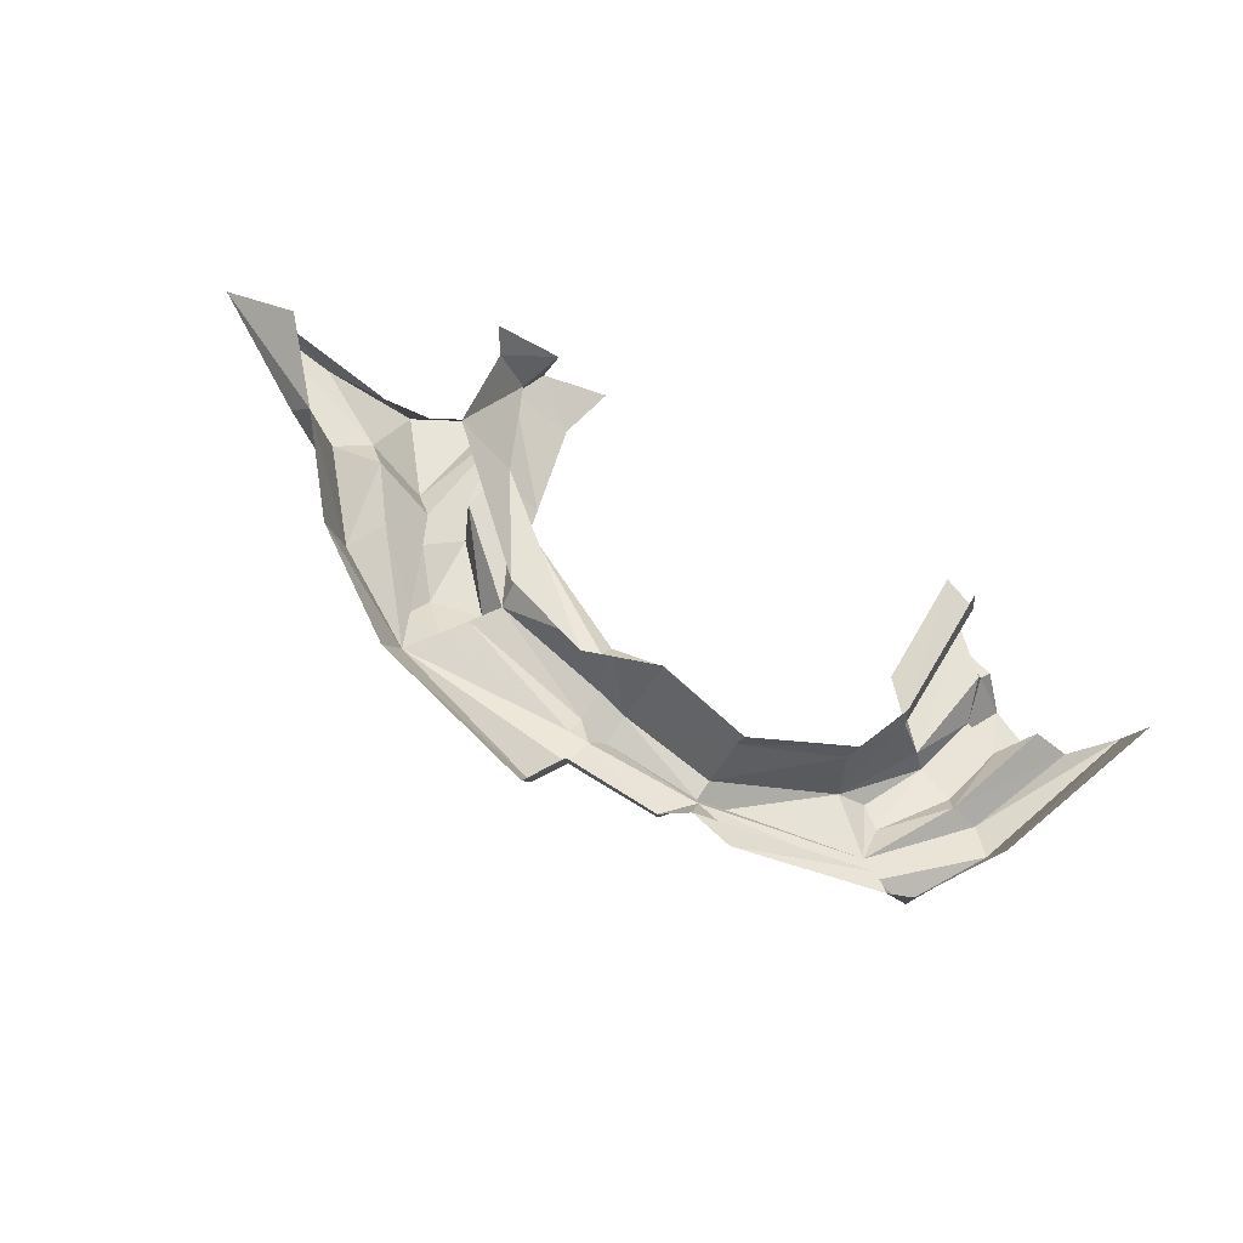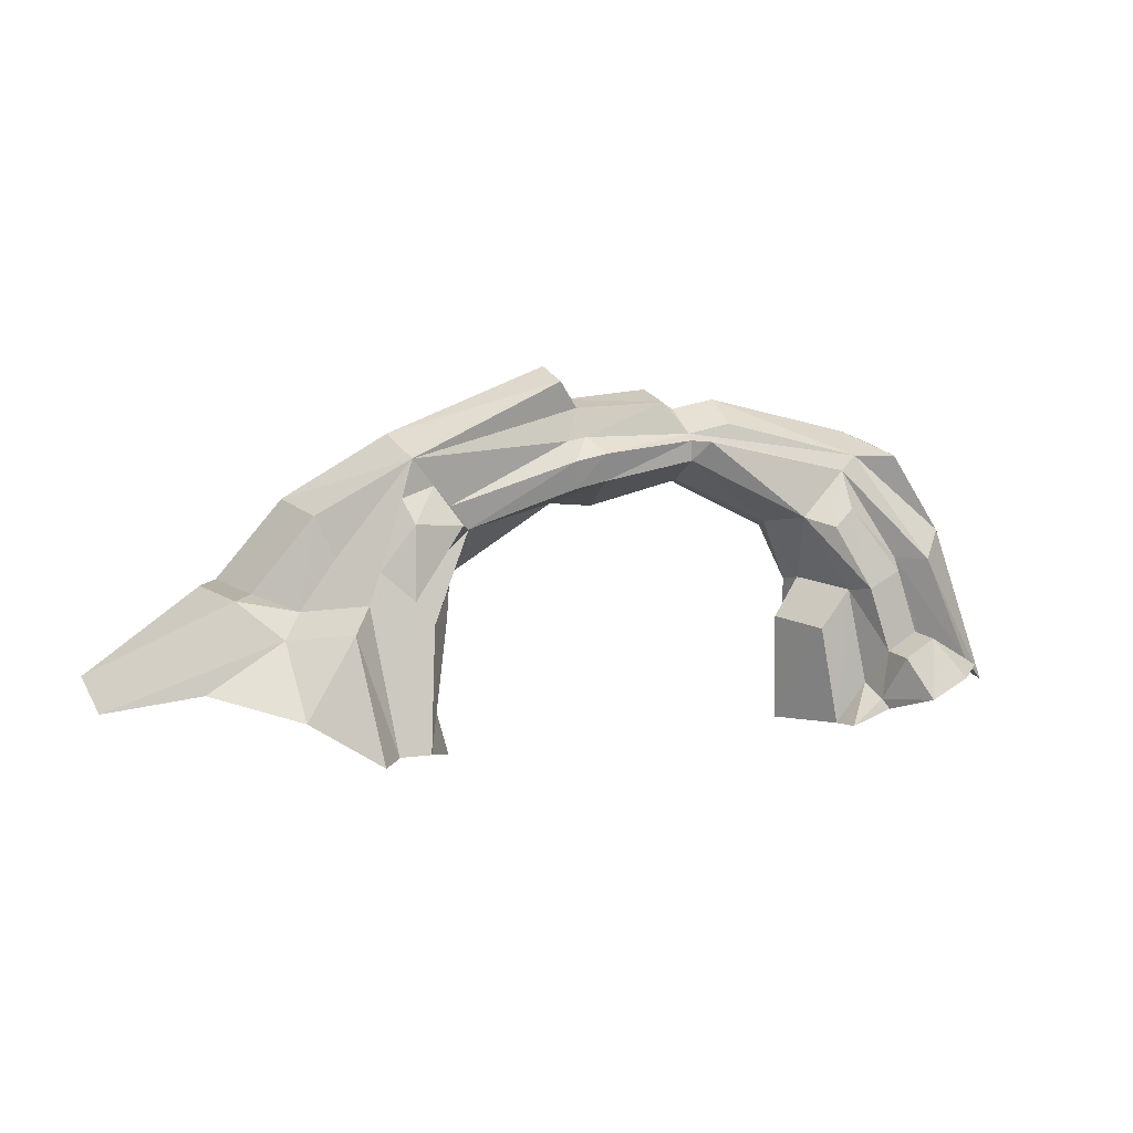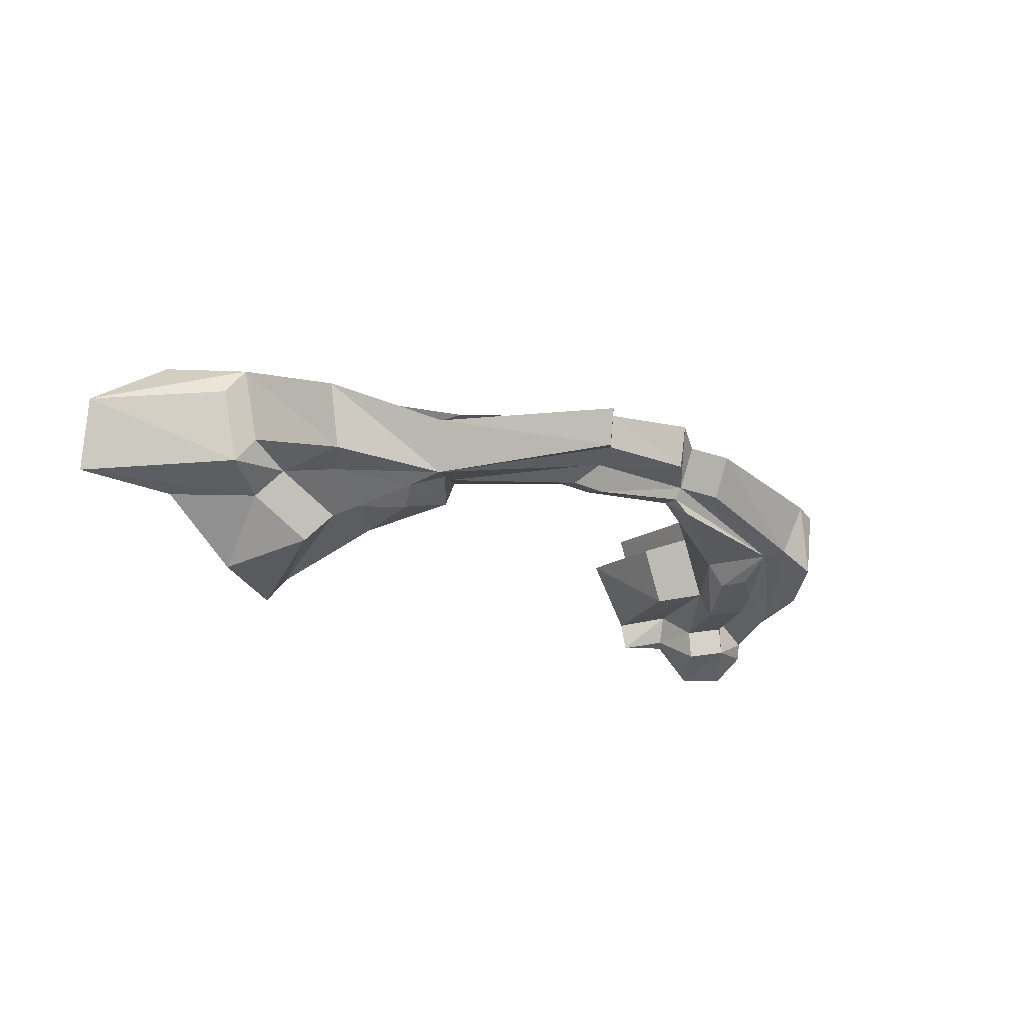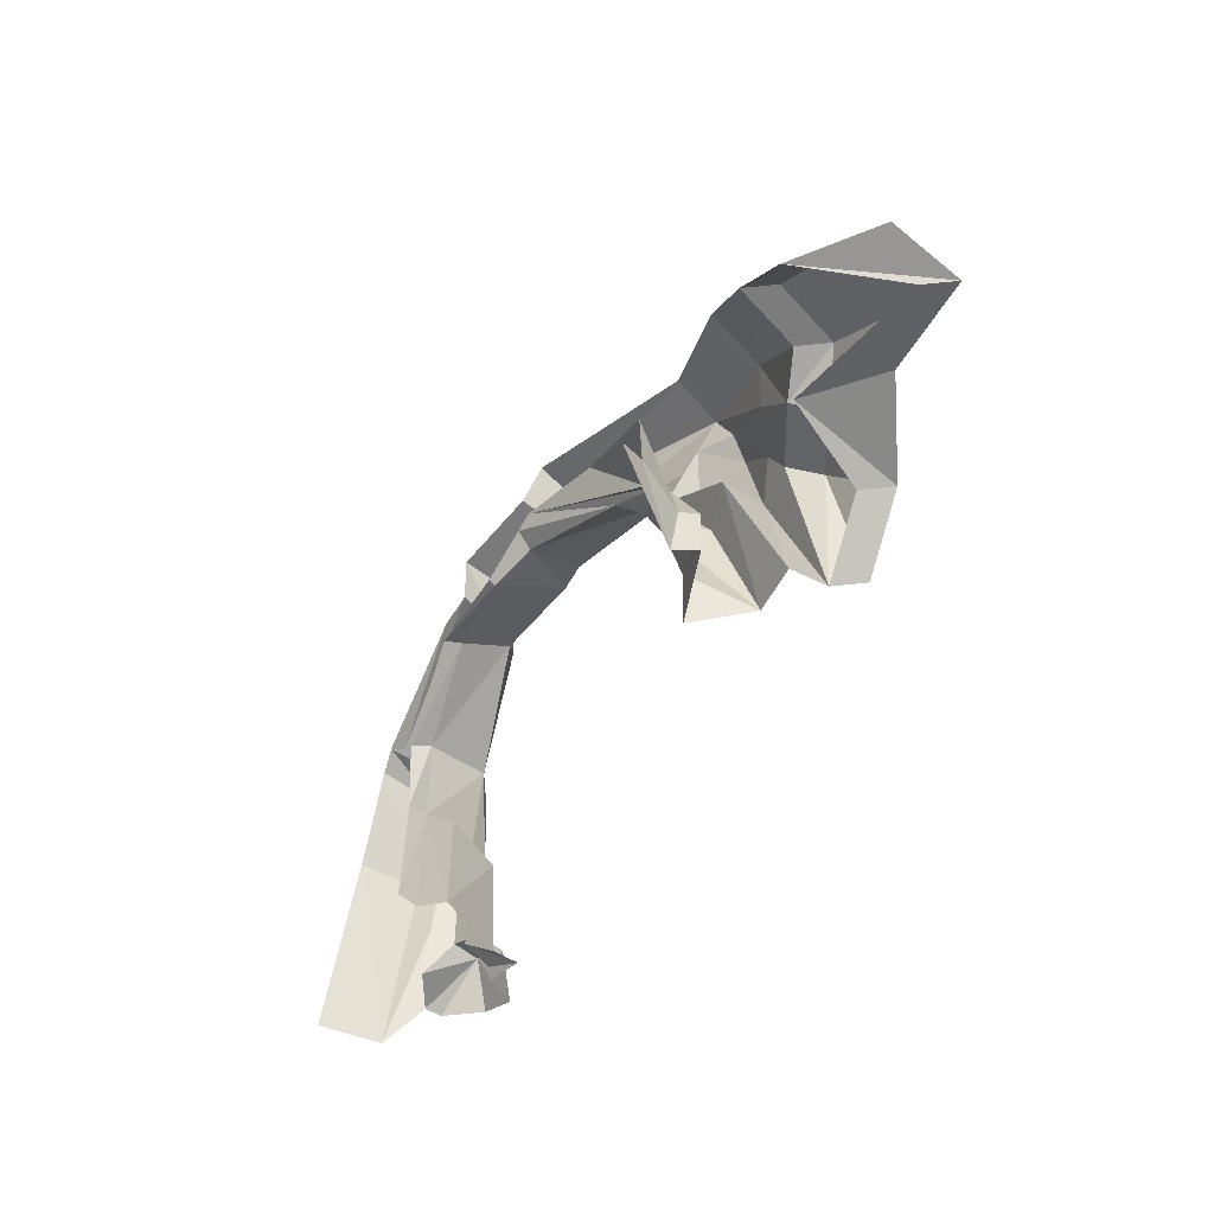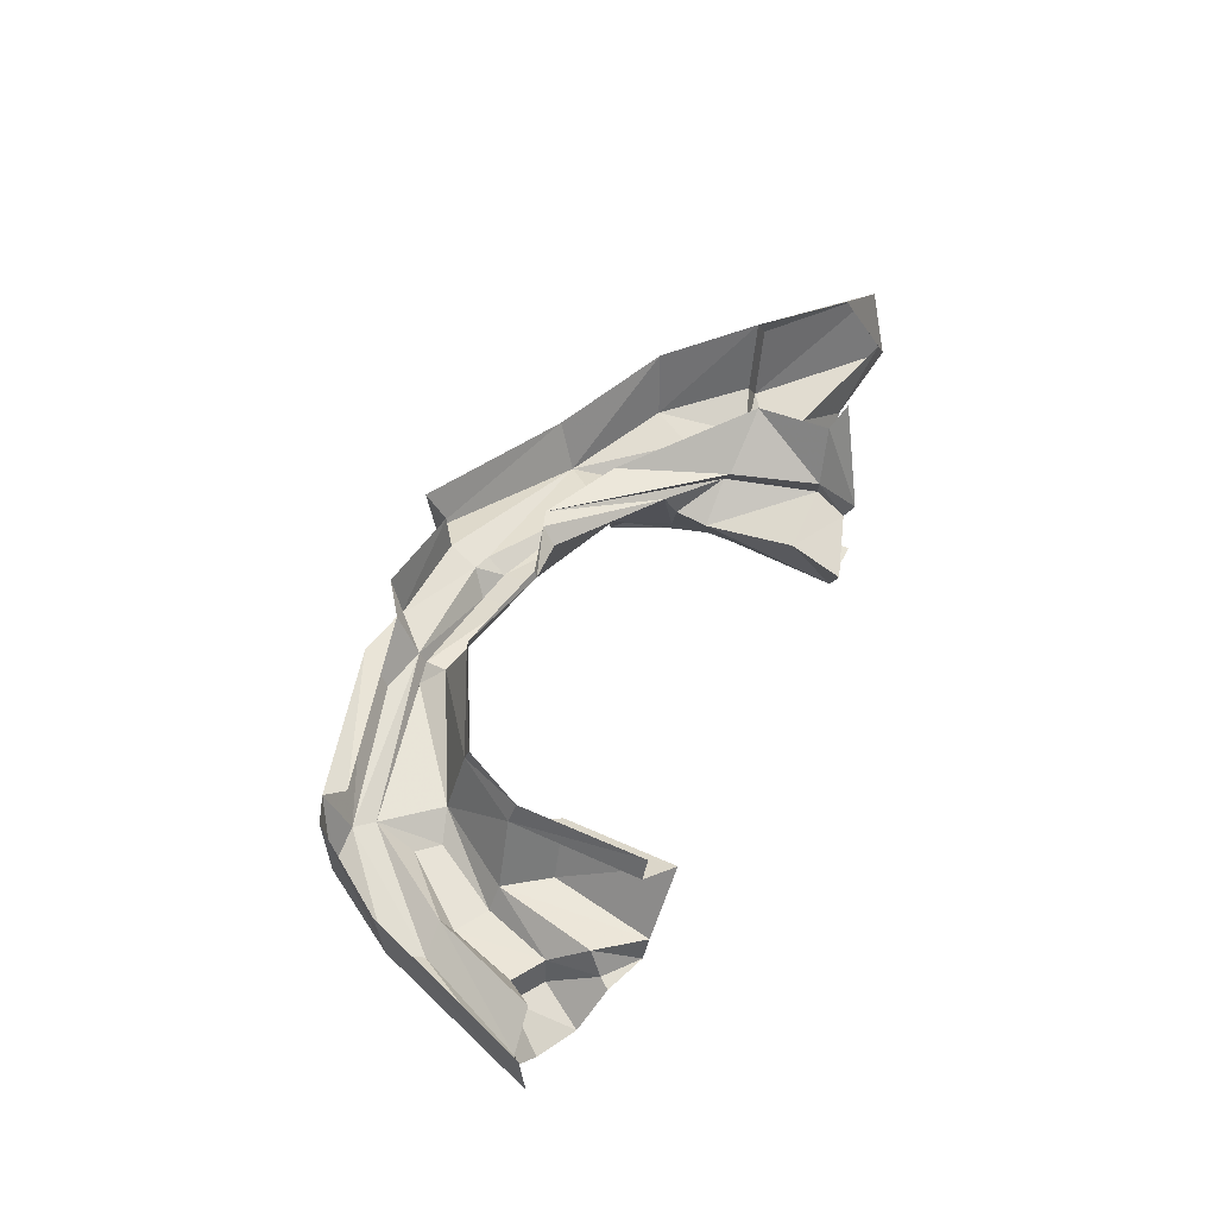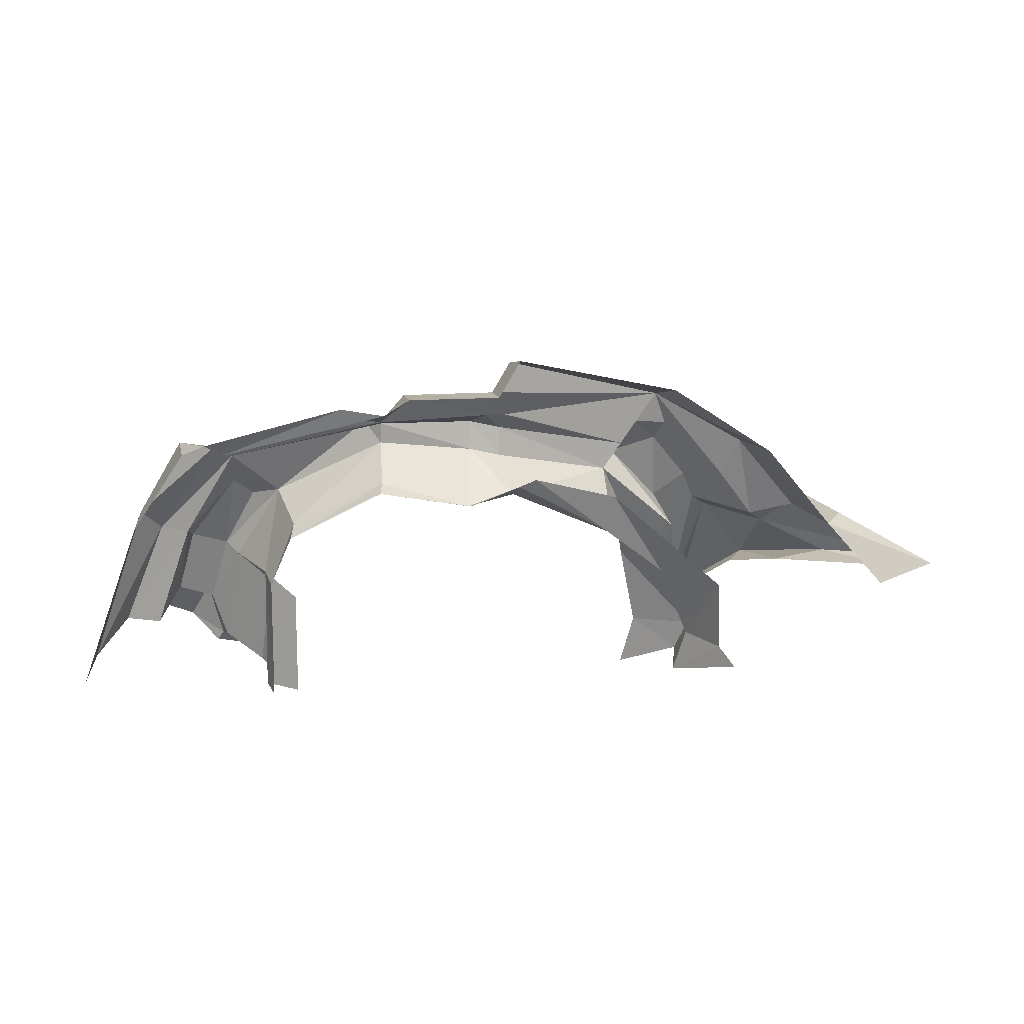
<metadata>
{"format":"obj","ext":"obj","renderer":"f3d","projection":"perspective","resolution":1024,"background":"white","views":[{"elev":72.7,"azim":-149.9,"up":"+Z"},{"elev":14.2,"azim":154.6,"up":"+Y"},{"elev":-13.5,"azim":148.5,"up":"+Z"},{"elev":-56.1,"azim":52.3,"up":"+Y"},{"elev":45.7,"azim":-63.0,"up":"+Z"},{"elev":19.0,"azim":-13.7,"up":"+Y"}]}
</metadata>
<code>
g polySurface542
v 437.7 -455.5 169.4
v 523.4 -338.9 310.5
v 546 -374.6 381.3
v 472.2 -345.7 171.2
v 461.9 -420 103.3
v 492.5 -335.4 124.4
v 516.1 -153.3 309.4
v 386.5 -141.5 188.8
v 399.8 -119.1 154.5
v 348.8 -335.4 60.11
v 318.2 -473.9 39
v 302.1 -119.1 74.65
v 1212 -189.8 199.8
v 867.6 -0.2373 33.95
v 1214 -231.3 11.5
v 903.1 -1.552 220.6
v 765.4 -95.38 -30.45
v 967.4 -207.5 -28.85
v 773 -253.7 -202.9
v 624.9 -69.31 -143.3
v 598.9 -372.3 -260.7
v 807.6 -5.579 100.6
v 843.2 -6.894 287.2
v 539 -377.7 -194.1
v 565 -20.53 -76.59
v 705.5 -46.61 36.22
v 418.4 -416.8 -98.88
v 348.8 -335.4 60.11
v 318.2 -473.9 39
v 302.1 -119.1 74.65
v 370.9 -109.4 -13.92
v 282.3 -46.66 108.1
v 312.7 -20.28 30.52
v 249.9 -27.35 169.6
v 399.8 -119.1 154.5
v 261.2 118.7 23.36
v 466.5 -64.74 28.76
v 538.7 -416.8 -76.92
v 455.6 -15.42 -106.6
v 539 -377.7 -194.1
v 303.9 147.8 -46.9
v 441 169.7 -75.28
v 530.3 57.11 -62.53
v 314.8 185.9 12.25
v 458.1 227.2 -29.36
v 612.5 80.47 25.69
v 361.5 244.4 2.606
v 565 -20.53 -76.59
v 705.5 -46.61 36.22
v -23.44 490.4 192.7
v -83.21 388 115.4
v -29.64 464.3 96.61
v -84.83 396.7 204.1
v -322.4 389.9 92.32
v -327.8 406.2 205.8
v 438.5 361.3 119.7
v 421.6 319.9 -9.86
v -94.24 315.7 82.71
v -382.9 307 55.88
v -123 281.9 16.18
v -373.7 294.4 23.46
v -127.7 206.4 31.58
v -48.12 188.5 49.9
v -44.91 264.8 35.5
v -376.3 240.5 23.86
v -397.4 164.5 154.1
v -171.5 101.6 212
v -409.8 150.4 198.2
v -169.9 106.9 231.7
v -39.24 311.7 72.94
v 361.5 244.4 2.606
v -33.9 381.3 103.2
v -45.35 121.7 199.3
v 261.2 118.7 23.36
v 249.9 -27.35 169.6
v 314.8 185.9 12.25
v 458.1 227.2 -29.36
v 421.6 319.9 -9.86
v 612.5 80.47 25.69
v 655.2 184.3 57.68
v 683.7 197.6 225.2
v 438.5 361.3 119.7
v 705.5 -46.61 36.22
v 807.6 -5.579 100.6
v 843.2 -6.894 287.2
v 249.9 -27.35 169.6
v -38.01 155 242.2
v 7.202 172.5 245.8
v -45.35 121.7 199.3
v 399.8 -119.1 154.5
v 386.5 -141.5 188.8
v 233.4 102.6 232.1
v 516.1 -153.3 309.4
v -171.5 101.6 212
v -169.9 106.9 231.7
v -500.9 375.9 145.7
v -821.8 233.3 -68.27
v -493.7 327.8 37.56
v -858.8 275.3 62.99
v -390.1 355 163.8
v -382.9 307 55.88
v -774.5 198.9 -82.11
v -373.7 294.4 23.46
v -413.5 293.9 -14.31
v -373.7 294.4 23.46
v -413.5 293.9 -14.31
v -376.3 240.5 23.86
v -649.2 86.86 -101.2
v -629.5 42.41 74.37
v -376.3 240.5 23.86
v -629.5 42.41 74.37
v -397.4 164.5 154.1
v -644.9 19.04 124.3
v -409.8 150.4 198.2
v -917.2 248.3 41.74
v -1028 28.81 -165.4
v -911.8 235.4 -121.3
v -1054 31.13 -1.985
v -1177 -403.7 -193.9
v -1214 -412 -28.73
v -858.8 275.3 62.99
v -821.8 233.3 -68.27
v -971 -36.31 -212.6
v -774.5 198.9 -82.11
v -1082 -321.3 -254.1
v -767.9 107.5 -146.1
v -790.4 -97.56 -216.1
v -714 65.45 -156.9
v -885.6 -61.5 -201.3
v -774.5 198.9 -82.11
v -649.2 86.86 -101.2
v -902.1 -36.31 -156.6
v -928.4 -228.9 -228.7
v -995 -311.2 -183
v -836.7 -268.5 -243.1
v -841.9 -268.5 -319.3
v -933.6 -228.9 -304.9
v -889.2 -372.2 -381.3
v -993.5 -325.5 -378.9
v -1077 -321.3 -300.5
v -1082 -321.3 -254.1
v -649.2 86.86 -101.2
v -707.4 -110.2 20.44
v -629.5 42.41 74.37
v -763.3 -111.6 -151
v -698.6 -127.5 78.69
v -644.9 19.04 124.3
v -703.4 -454.9 77.89
v -714.9 -446.2 18.14
v -623.5 -204.7 -7.829
v -674.5 -206.2 -164.6
v -626.4 -490.4 -11.69
v -706.3 -463.2 -201.8
v -790.4 -97.56 -216.1
v -714 65.45 -156.9
v -836.7 -268.5 -243.1
v -805.2 -365.7 -183.2
v -711.5 -449.4 -278.1
v -810.4 -393.1 -259.4
v -826.1 -419 -273.7
v -889.2 -372.2 -381.3
v -841.9 -268.5 -319.3
v -812.4 240.9 47.36
v -500.9 375.9 145.7
v -390.1 355 163.8
v -858.8 275.3 62.99
v -774.5 198.9 -82.11
v -971 -36.31 -212.6
v -902.1 -36.31 -156.6
v -1082 -321.3 -254.1
v -995 -311.2 -183
v -649.2 86.86 -101.2
v -413.5 293.9 -14.31
v -774.5 198.9 -82.11
v 399.8 -119.1 154.5
v 302.1 -119.1 74.65
v 282.3 -46.66 108.1
v -390.1 355 163.8
v 999.2 -188.3 317.9
v 1214 -231.3 11.5
v 1154 -236.6 78.18
v 1212 -189.8 199.8
v 843.2 -6.894 287.2
v 1212 -189.8 199.8
v 999.2 -188.3 317.9
v 903.1 -1.552 220.6
v 713.1 -259.1 -136.2
v 598.9 -372.3 -260.7
v 539 -377.7 -194.1
v 773 -253.7 -202.9
v 769.3 -178.5 84.4
v 967.4 -207.5 -28.85
v 1154 -236.6 78.18
v 1214 -231.3 11.5
g polySurface542_0
f 3 2 1
f 2 4 1
f 1 4 5
f 4 6 5
f 2 7 4
f 7 8 4
f 4 8 6
f 8 9 6
f 6 10 5
f 10 11 5
f 9 12 6
f 12 10 6
f 15 14 13
f 14 16 13
f 17 14 15
f 18 17 15
f 18 19 17
f 19 20 17
f 20 19 21
f 16 14 22
f 23 16 22
f 20 21 24
f 25 20 24
f 17 20 25
f 22 14 26
f 14 17 26
f 26 17 25
f 29 28 27
f 28 30 27
f 30 31 27
f 30 32 31
f 32 33 31
f 33 32 34
f 34 32 35
f 36 33 34
f 31 33 36
f 37 31 36
f 27 31 37
f 38 27 37
f 37 39 38
f 39 40 38
f 36 41 37
f 41 39 37
f 41 42 39
f 42 43 39
f 39 43 40
f 44 41 36
f 43 42 45
f 46 43 45
f 47 45 42
f 42 41 47
f 41 44 47
f 43 48 40
f 48 43 46
f 49 48 46
f 52 51 50
f 51 53 50
f 51 54 53
f 54 55 53
f 52 50 56
f 57 52 56
f 54 51 58
f 59 54 58
f 55 54 59
f 58 60 59
f 60 61 59
f 61 60 62
f 63 62 60
f 64 63 60
f 64 60 58
f 65 61 62
f 66 65 62
f 67 66 62
f 68 66 67
f 69 68 67
f 70 64 58
f 71 70 57
f 70 72 57
f 72 52 57
f 67 62 73
f 62 63 73
f 73 63 74
f 74 63 64
f 75 73 74
f 76 74 64
f 71 76 70
f 76 64 70
f 51 72 70
f 51 52 72
f 58 51 70
f 78 77 71
f 79 77 78
f 80 79 78
f 80 78 81
f 78 82 81
f 83 79 80
f 84 83 80
f 84 80 85
f 80 81 85
f 88 87 86
f 87 89 86
f 88 86 90
f 91 88 90
f 92 88 91
f 93 92 91
f 94 89 87
f 95 94 87
f 98 97 96
f 97 99 96
f 98 96 100
f 101 98 100
f 97 98 101
f 102 97 101
f 101 103 102
f 103 104 102
f 107 106 105
f 106 107 108
f 109 108 107
f 112 111 110
f 113 111 112
f 114 113 112
f 117 116 115
f 116 118 115
f 116 119 118
f 119 120 118
f 117 115 121
f 122 117 121
f 116 117 122
f 123 116 122
f 119 116 123
f 123 122 124
f 125 119 123
f 128 127 126
f 127 129 126
f 128 126 130
f 131 128 130
f 130 126 132
f 126 129 132
f 132 129 133
f 134 132 133
f 127 135 129
f 135 133 129
f 135 136 133
f 136 137 133
f 133 137 134
f 136 138 137
f 138 139 137
f 139 140 137
f 134 137 141
f 137 140 141
f 144 143 142
f 143 145 142
f 146 143 144
f 147 146 144
f 146 148 143
f 148 149 143
f 143 150 145
f 150 151 145
f 150 152 151
f 149 152 143
f 152 150 143
f 152 153 151
f 145 151 153
f 145 154 142
f 154 155 142
f 156 154 145
f 157 156 145
f 157 145 153
f 153 158 157
f 158 159 157
f 157 159 156
f 159 158 160
f 160 161 159
f 161 162 159
f 159 162 156
f 165 164 163
f 164 166 163
f 169 168 167
f 170 168 169
f 171 170 169
f 174 173 172
f 177 176 175
f 178 55 59
f 181 180 179
f 180 182 179
f 185 184 183
f 184 186 183
f 189 188 187
f 188 190 187
f 187 190 191
f 190 192 191
f 191 192 193
f 192 194 193

</code>
